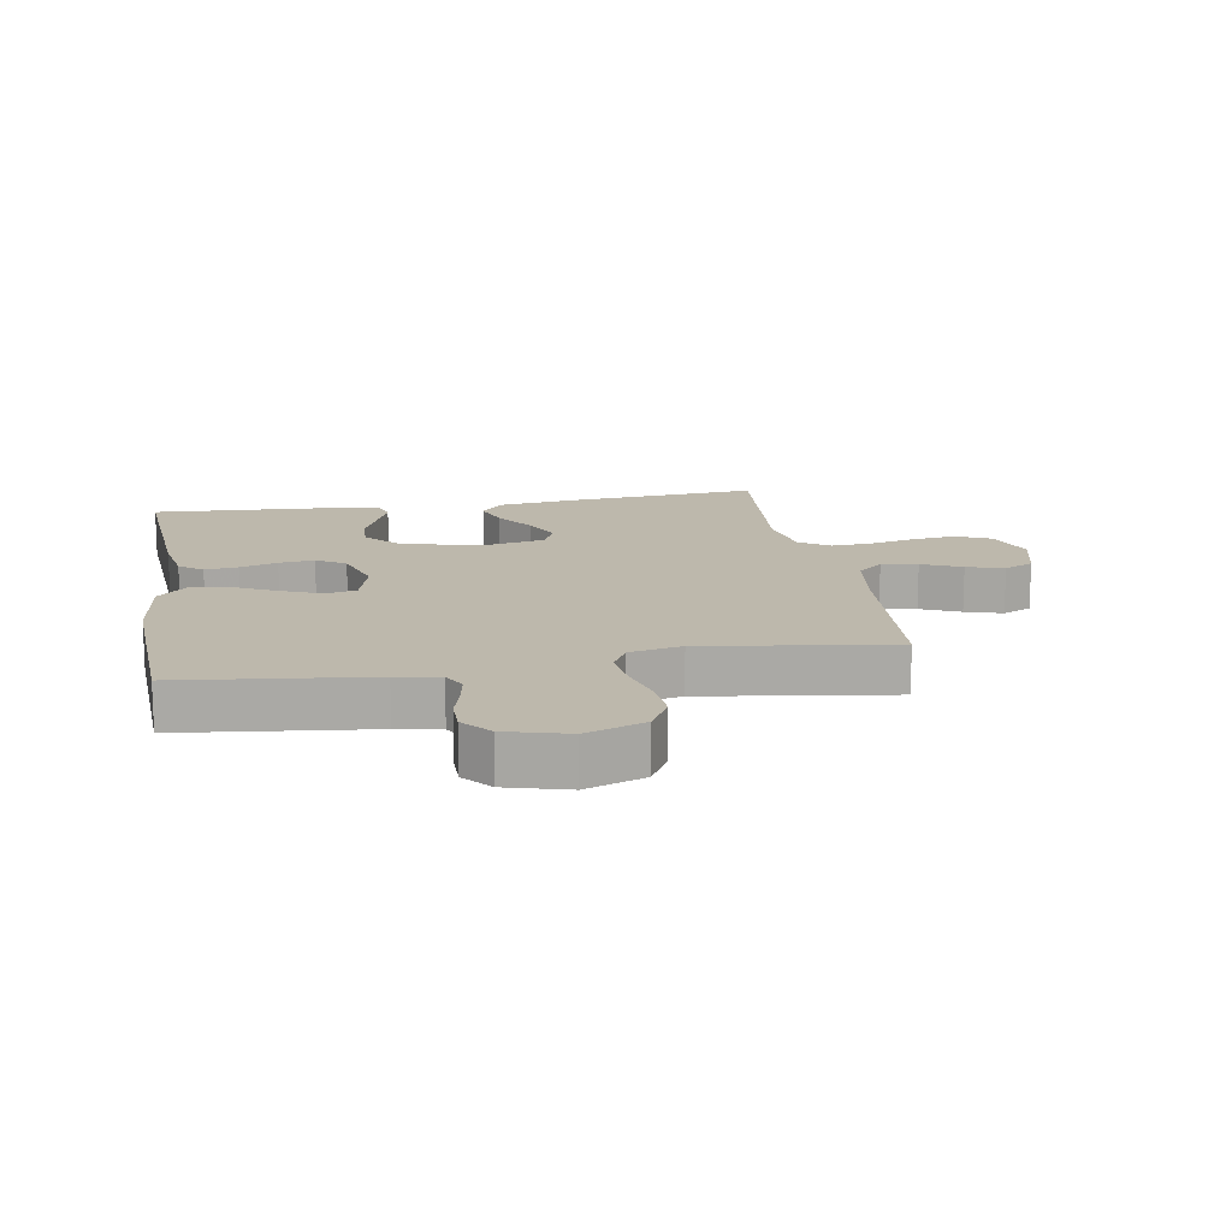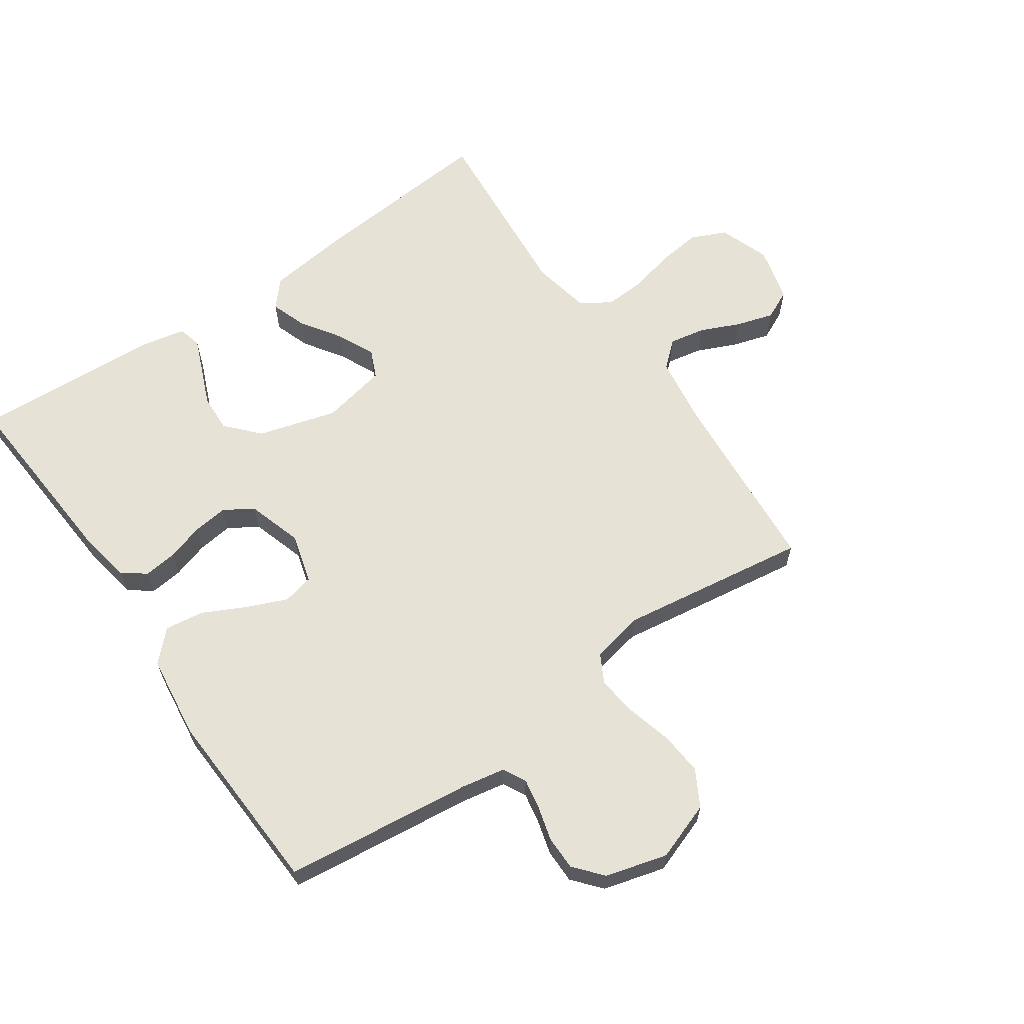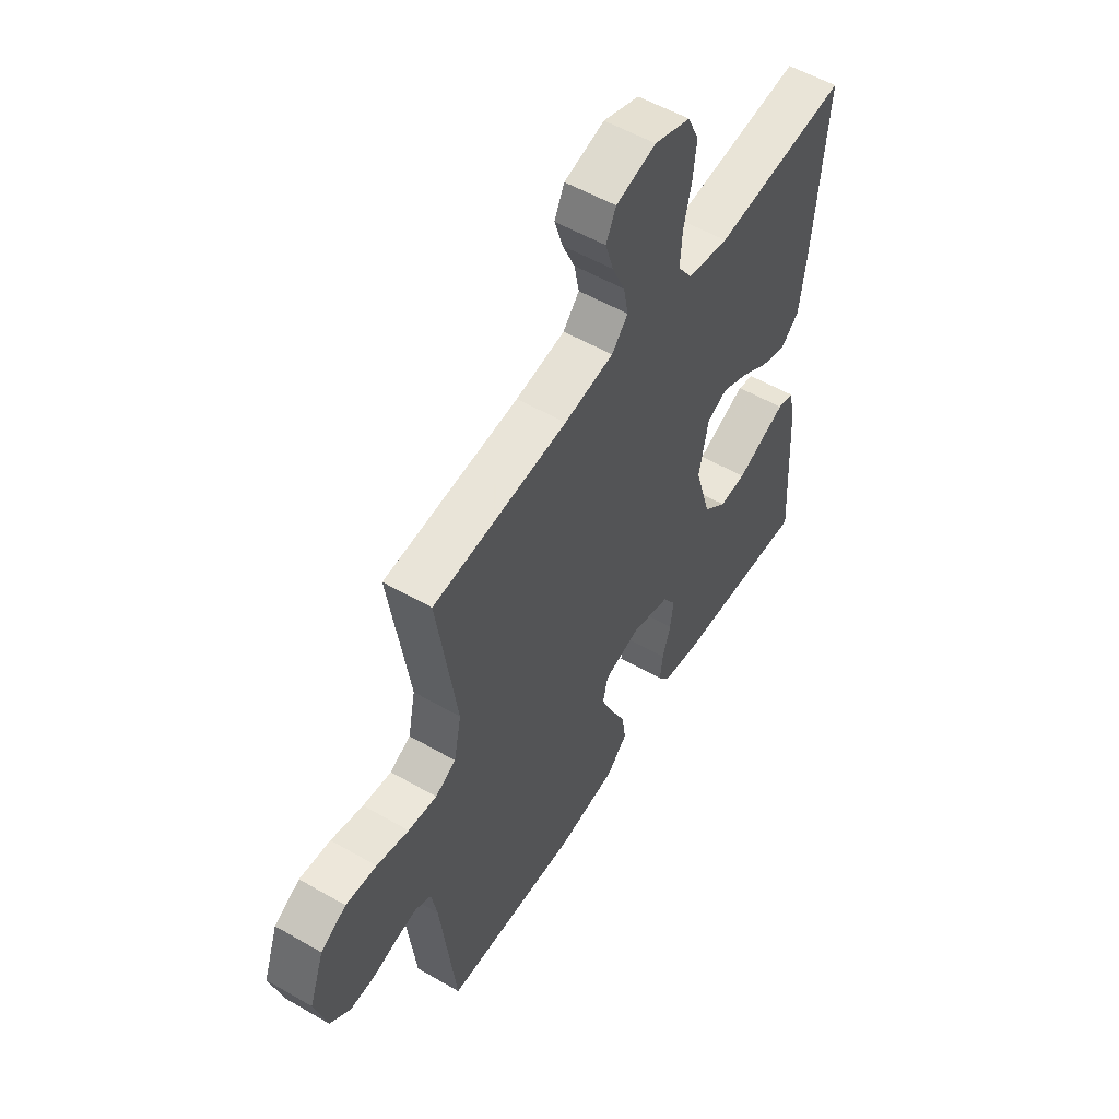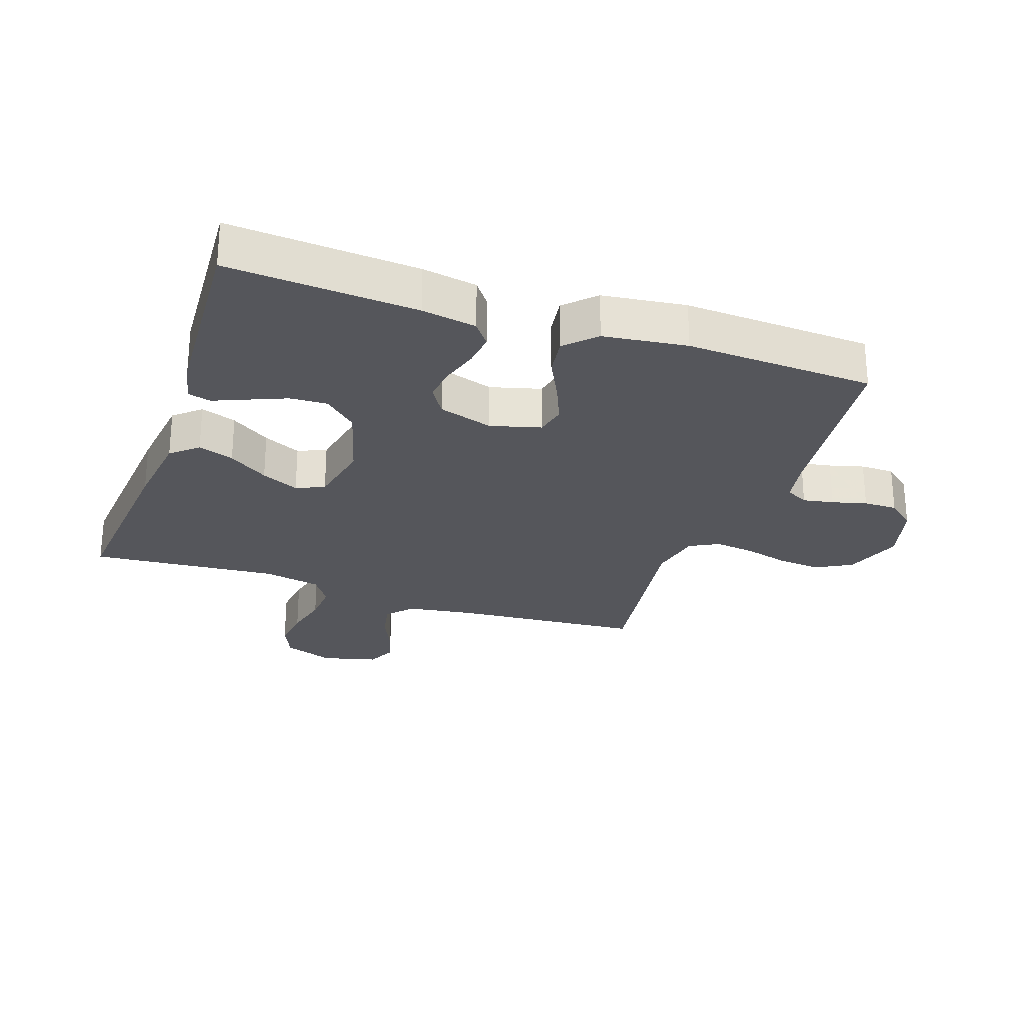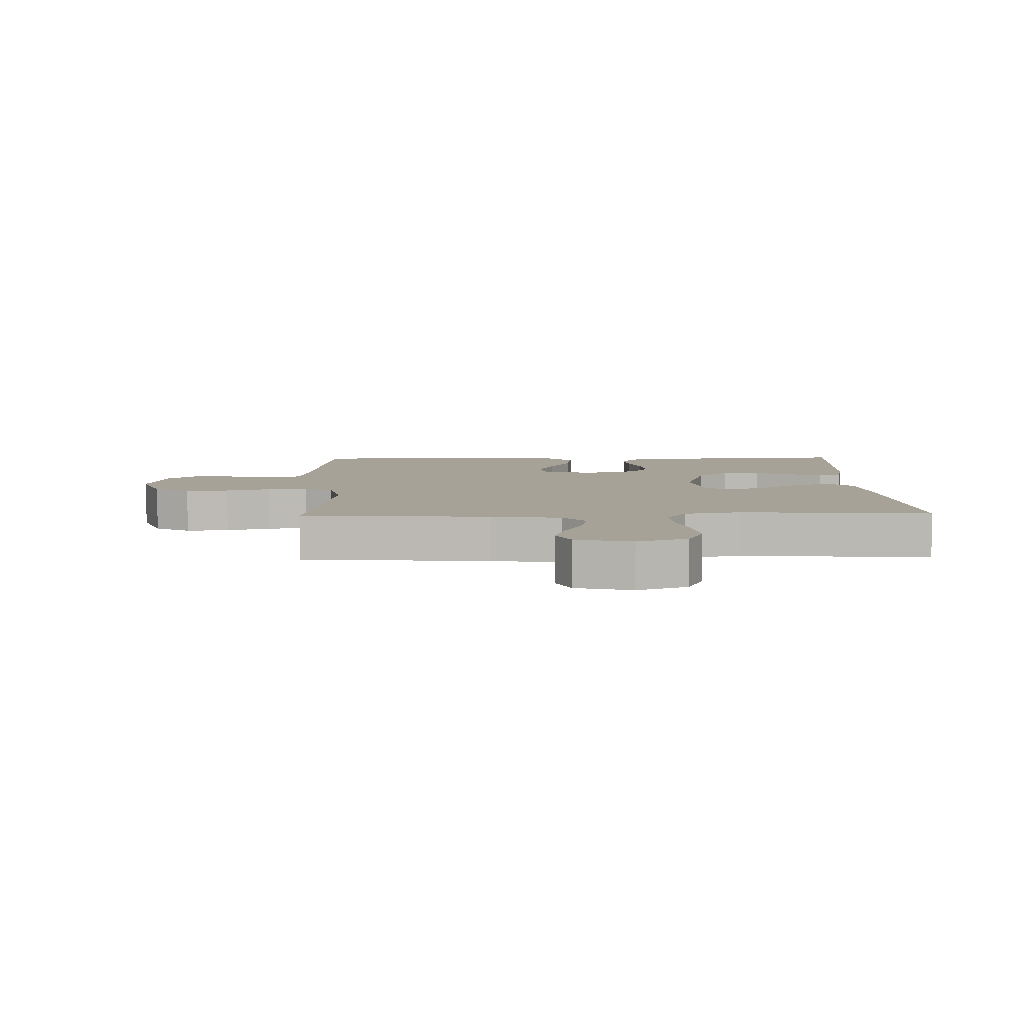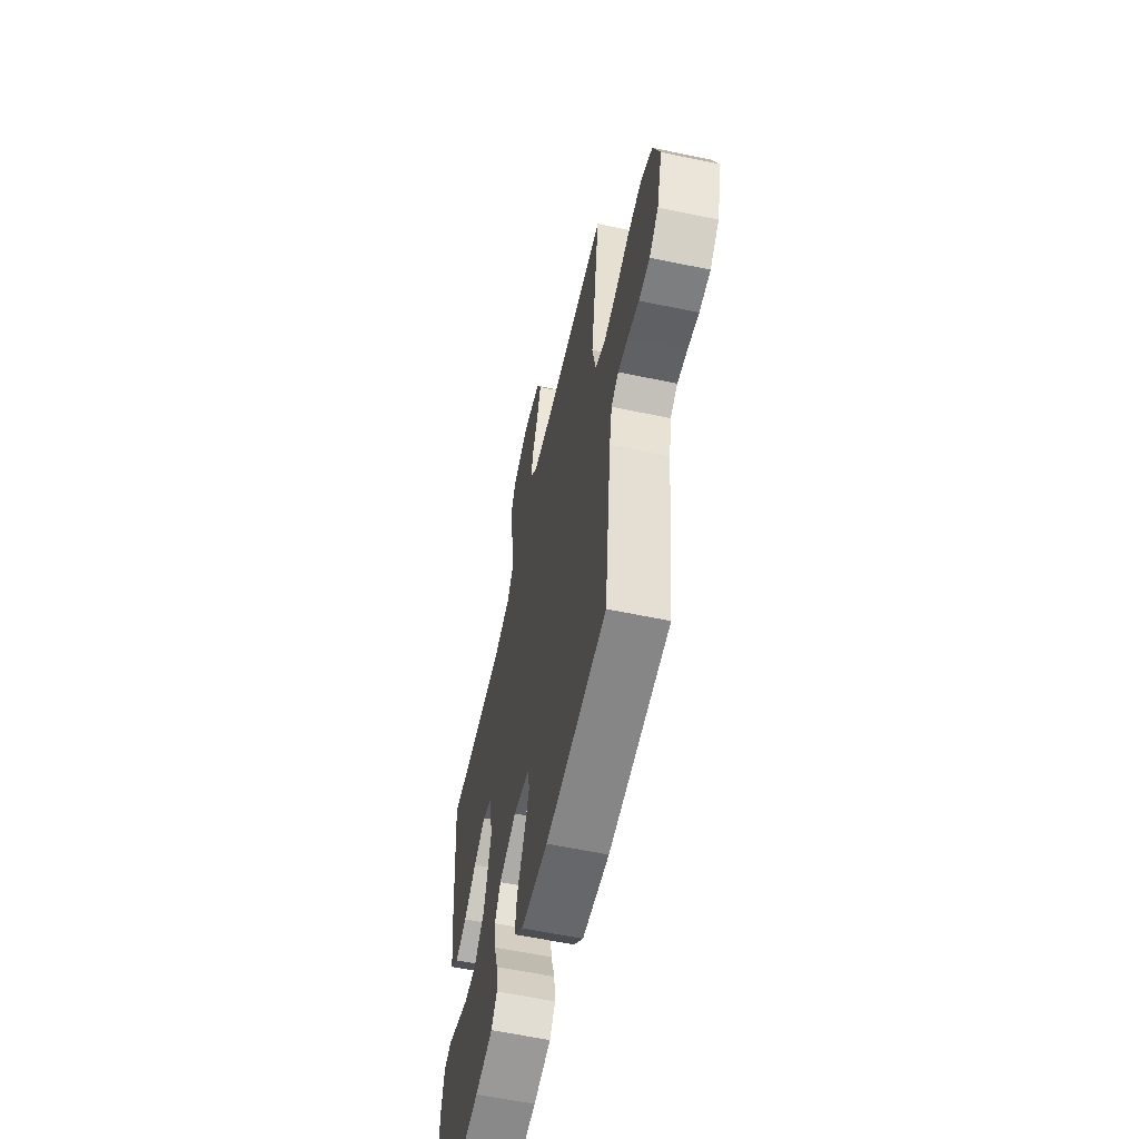
<metadata>
{"format":"obj","ext":"obj","renderer":"f3d","projection":"perspective","resolution":1024,"background":"white","views":[{"elev":14.9,"azim":-99.8,"up":"+Y"},{"elev":63.1,"azim":-124.8,"up":"+Y"},{"elev":54.7,"azim":-58.6,"up":"+Z"},{"elev":-26.3,"azim":160.9,"up":"+Y"},{"elev":6.6,"azim":-1.6,"up":"+Y"},{"elev":-59.3,"azim":-102.2,"up":"+Z"}]}
</metadata>
<code>
v 0.5 0.07 -0.5
v 0.2 0.07 -0.479
v 0.113 0.07 -0.464
v 0.085 0.07 -0.427
v 0.091 0.07 -0.374
v 0.109 0.07 -0.315
v 0.116 0.07 -0.259
v 0.087 0.07 -0.213
v 0 0.07 -0.186
v -0.08 0.07 -0.208
v -0.091 0.07 -0.257
v -0.064 0.07 -0.321
v -0.03 0.07 -0.389
v -0.021 0.07 -0.451
v -0.067 0.07 -0.497
v -0.2 0.07 -0.514
v -0.5 0.07 -0.5
v -0.535 0.07 -0.2
v -0.548 0.07 -0.131
v -0.584 0.07 -0.112
v -0.633 0.07 -0.121
v -0.688 0.07 -0.136
v -0.742 0.07 -0.136
v -0.787 0.07 -0.098
v -0.814 0.07 0
v -0.781 0.07 0.093
v -0.724 0.07 0.125
v -0.655 0.07 0.119
v -0.583 0.07 0.1
v -0.519 0.07 0.092
v -0.473 0.07 0.117
v -0.456 0.07 0.2
v -0.5 0.07 0.5
v -0.2 0.07 0.524
v -0.09 0.07 0.54
v -0.054 0.07 0.581
v -0.065 0.07 0.638
v -0.093 0.07 0.701
v -0.111 0.07 0.76
v -0.089 0.07 0.807
v 0 0.07 0.83
v 0.08 0.07 0.801
v 0.105 0.07 0.746
v 0.097 0.07 0.677
v 0.08 0.07 0.605
v 0.076 0.07 0.539
v 0.108 0.07 0.492
v 0.2 0.07 0.474
v 0.5 0.07 0.5
v 0.474 0.07 0.2
v 0.458 0.07 0.071
v 0.416 0.07 0.034
v 0.359 0.07 0.054
v 0.296 0.07 0.096
v 0.236 0.07 0.124
v 0.191 0.07 0.104
v 0.17 0.07 0
v 0.206 0.07 -0.125
v 0.258 0.07 -0.172
v 0.318 0.07 -0.169
v 0.378 0.07 -0.144
v 0.431 0.07 -0.122
v 0.468 0.07 -0.132
v 0.482 0.07 -0.2
v 0.5 0 -0.5
v 0.2 0 -0.479
v 0.113 0 -0.464
v 0.085 0 -0.427
v 0.091 0 -0.374
v 0.109 0 -0.315
v 0.116 0 -0.259
v 0.087 0 -0.213
v 0 0 -0.186
v -0.08 0 -0.208
v -0.091 0 -0.257
v -0.064 0 -0.321
v -0.03 0 -0.389
v -0.021 0 -0.451
v -0.067 0 -0.497
v -0.2 0 -0.514
v -0.5 0 -0.5
v -0.535 0 -0.2
v -0.548 0 -0.131
v -0.584 0 -0.112
v -0.633 0 -0.121
v -0.688 0 -0.136
v -0.742 0 -0.136
v -0.787 0 -0.098
v -0.814 0 0
v -0.781 0 0.093
v -0.724 0 0.125
v -0.655 0 0.119
v -0.583 0 0.1
v -0.519 0 0.092
v -0.473 0 0.117
v -0.456 0 0.2
v -0.5 0 0.5
v -0.2 0 0.524
v -0.09 0 0.54
v -0.054 0 0.581
v -0.065 0 0.638
v -0.093 0 0.701
v -0.111 0 0.76
v -0.089 0 0.807
v 0 0 0.83
v 0.08 0 0.801
v 0.105 0 0.746
v 0.097 0 0.677
v 0.08 0 0.605
v 0.076 0 0.539
v 0.108 0 0.492
v 0.2 0 0.474
v 0.5 0 0.5
v 0.474 0 0.2
v 0.458 0 0.071
v 0.416 0 0.034
v 0.359 0 0.054
v 0.296 0 0.096
v 0.236 0 0.124
v 0.191 0 0.104
v 0.17 0 0
v 0.206 0 -0.125
v 0.258 0 -0.172
v 0.318 0 -0.169
v 0.378 0 -0.144
v 0.431 0 -0.122
v 0.468 0 -0.132
v 0.482 0 -0.2
f 4 5 6
f 3 4 6
f 2 3 6
f 1 2 6
f 64 1 6
f 63 64 6
f 62 63 6
f 61 62 6
f 60 61 6
f 59 60 6 7
f 58 59 7 8
f 57 58 8 9
f 56 57 9 10
f 52 53 54
f 51 52 54
f 50 51 54
f 49 50 54
f 48 49 54
f 47 48 54 55
f 46 47 55 56
f 43 44 45
f 42 43 45
f 41 42 45
f 40 41 45
f 39 40 45
f 38 39 45
f 37 38 45
f 36 37 45 46
f 46 56 10
f 36 46 10
f 35 36 10
f 32 33 34
f 35 10 11
f 34 35 11
f 32 34 11
f 31 32 11
f 27 28 29
f 26 27 29
f 25 26 29
f 24 25 29
f 23 24 29
f 22 23 29
f 21 22 29
f 20 21 29 30
f 31 11 12
f 30 31 12
f 20 30 12
f 19 20 12
f 16 17 18
f 16 18 19
f 15 16 19
f 14 15 19
f 13 14 19
f 12 13 19
f 70 69 68
f 70 68 67
f 70 67 66
f 70 66 65
f 70 65 128
f 70 128 127
f 70 127 126
f 70 126 125
f 70 125 124
f 71 70 124 123
f 72 71 123 122
f 73 72 122 121
f 74 73 121 120
f 118 117 116
f 118 116 115
f 118 115 114
f 118 114 113
f 118 113 112
f 119 118 112 111
f 120 119 111 110
f 109 108 107
f 109 107 106
f 109 106 105
f 109 105 104
f 109 104 103
f 109 103 102
f 109 102 101
f 110 109 101 100
f 74 120 110
f 74 110 100
f 74 100 99
f 98 97 96
f 75 74 99
f 75 99 98
f 75 98 96
f 75 96 95
f 93 92 91
f 93 91 90
f 93 90 89
f 93 89 88
f 93 88 87
f 93 87 86
f 93 86 85
f 94 93 85 84
f 76 75 95
f 76 95 94
f 76 94 84
f 76 84 83
f 82 81 80
f 83 82 80
f 83 80 79
f 83 79 78
f 83 78 77
f 83 77 76
f 1 65 66 2
f 2 66 67 3
f 3 67 68 4
f 4 68 69 5
f 5 69 70 6
f 6 70 71 7
f 7 71 72 8
f 8 72 73 9
f 9 73 74 10
f 10 74 75 11
f 11 75 76 12
f 12 76 77 13
f 13 77 78 14
f 14 78 79 15
f 15 79 80 16
f 16 80 81 17
f 17 81 82 18
f 18 82 83 19
f 19 83 84 20
f 20 84 85 21
f 21 85 86 22
f 22 86 87 23
f 23 87 88 24
f 24 88 89 25
f 25 89 90 26
f 26 90 91 27
f 27 91 92 28
f 28 92 93 29
f 29 93 94 30
f 30 94 95 31
f 31 95 96 32
f 32 96 97 33
f 33 97 98 34
f 34 98 99 35
f 35 99 100 36
f 36 100 101 37
f 37 101 102 38
f 38 102 103 39
f 39 103 104 40
f 40 104 105 41
f 41 105 106 42
f 42 106 107 43
f 43 107 108 44
f 44 108 109 45
f 45 109 110 46
f 46 110 111 47
f 47 111 112 48
f 48 112 113 49
f 49 113 114 50
f 50 114 115 51
f 51 115 116 52
f 52 116 117 53
f 53 117 118 54
f 54 118 119 55
f 55 119 120 56
f 56 120 121 57
f 57 121 122 58
f 58 122 123 59
f 59 123 124 60
f 60 124 125 61
f 61 125 126 62
f 62 126 127 63
f 63 127 128 64
f 64 128 65 1

</code>
